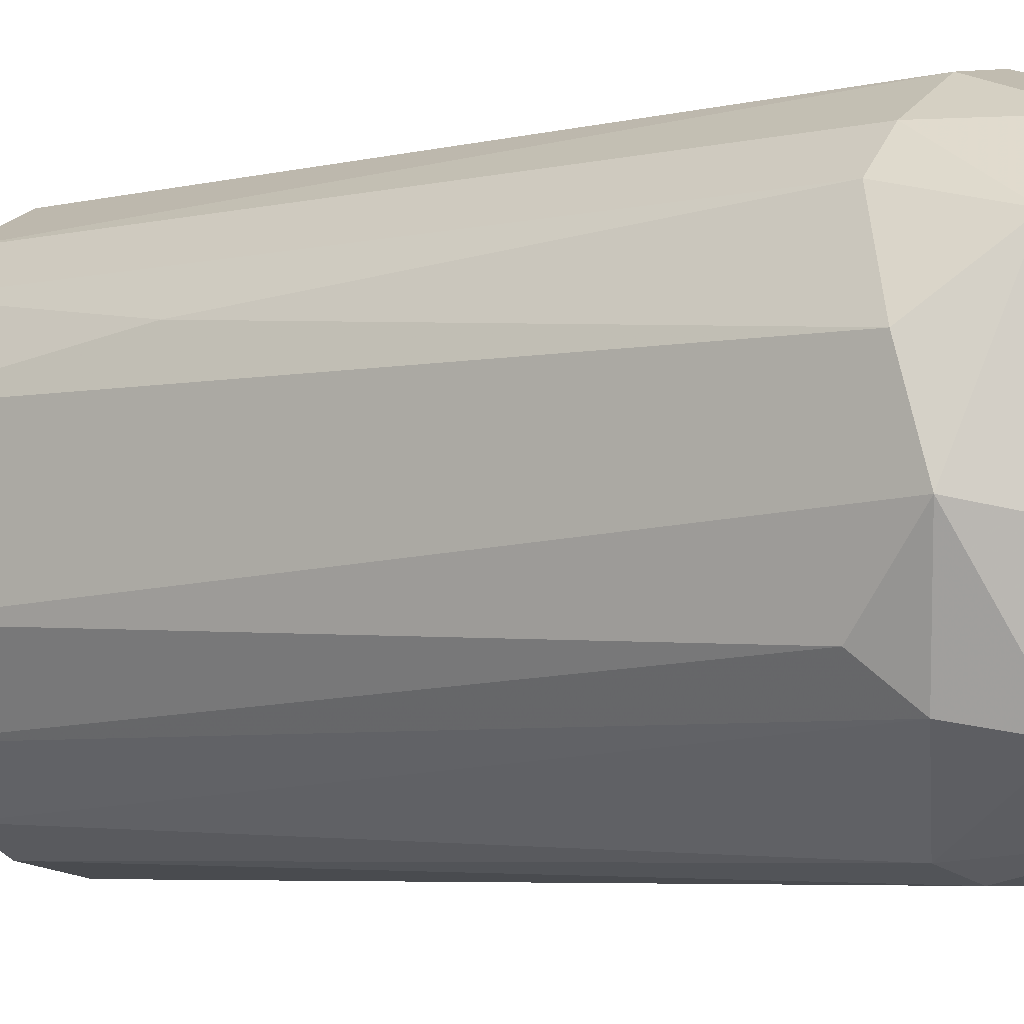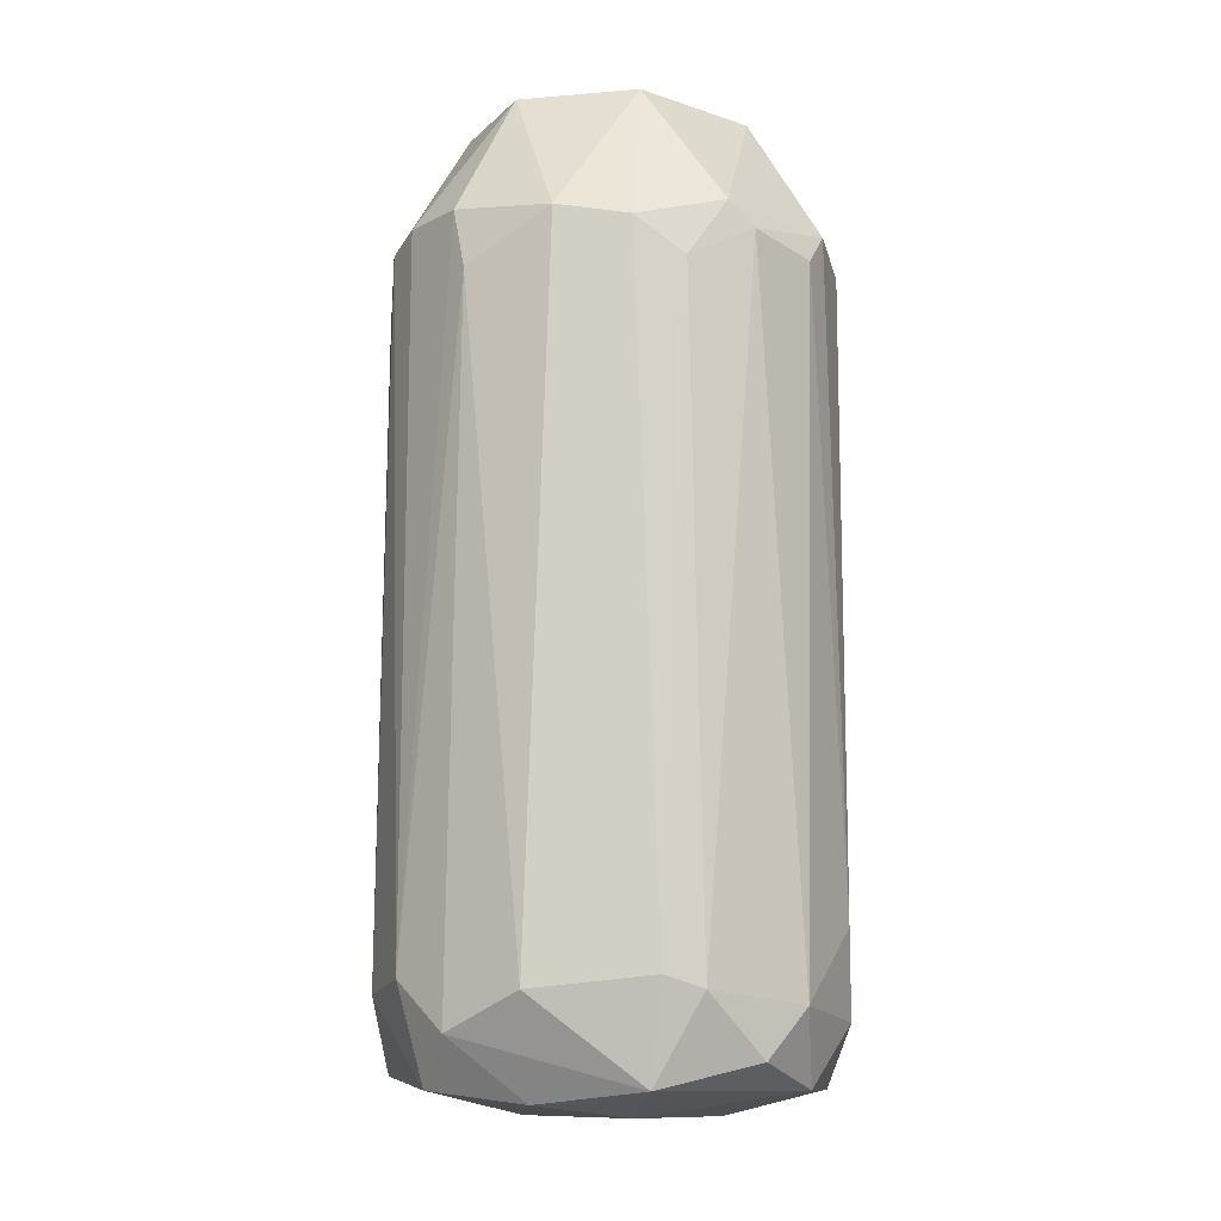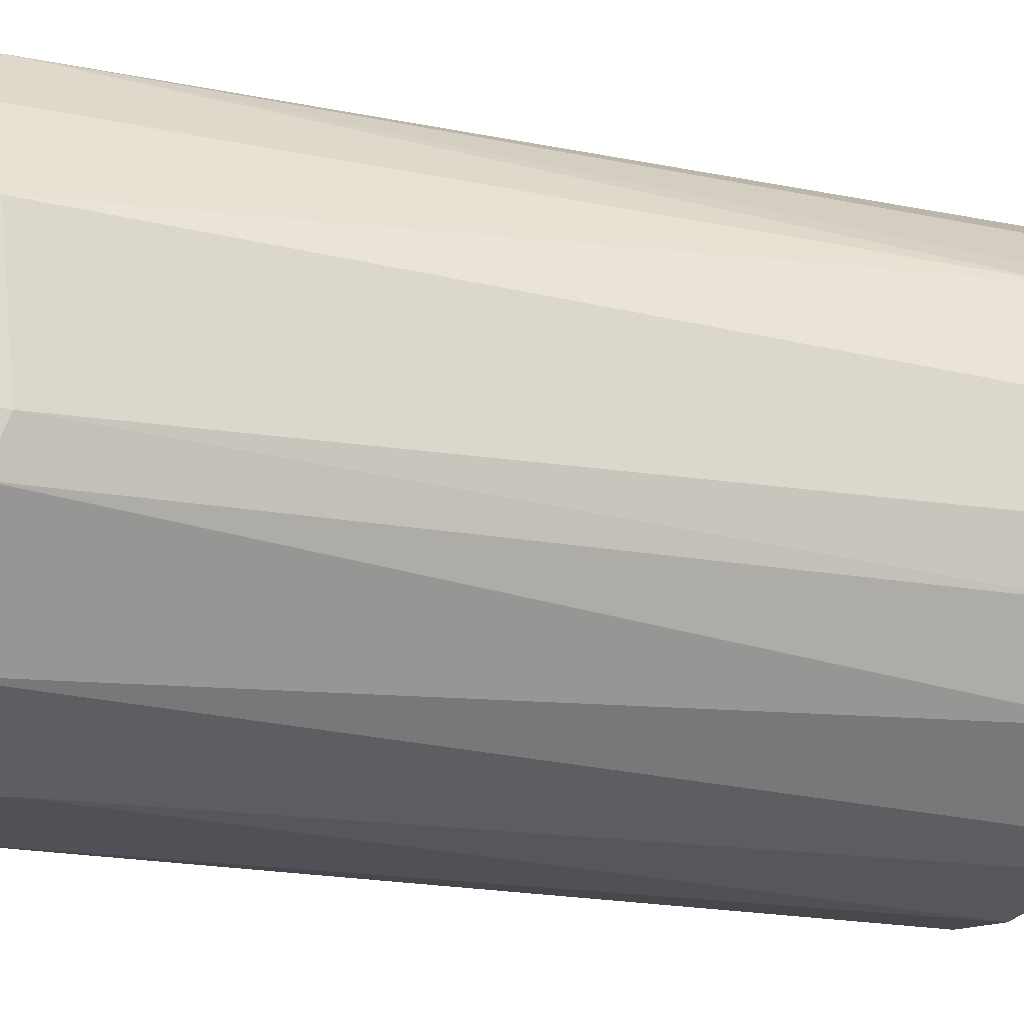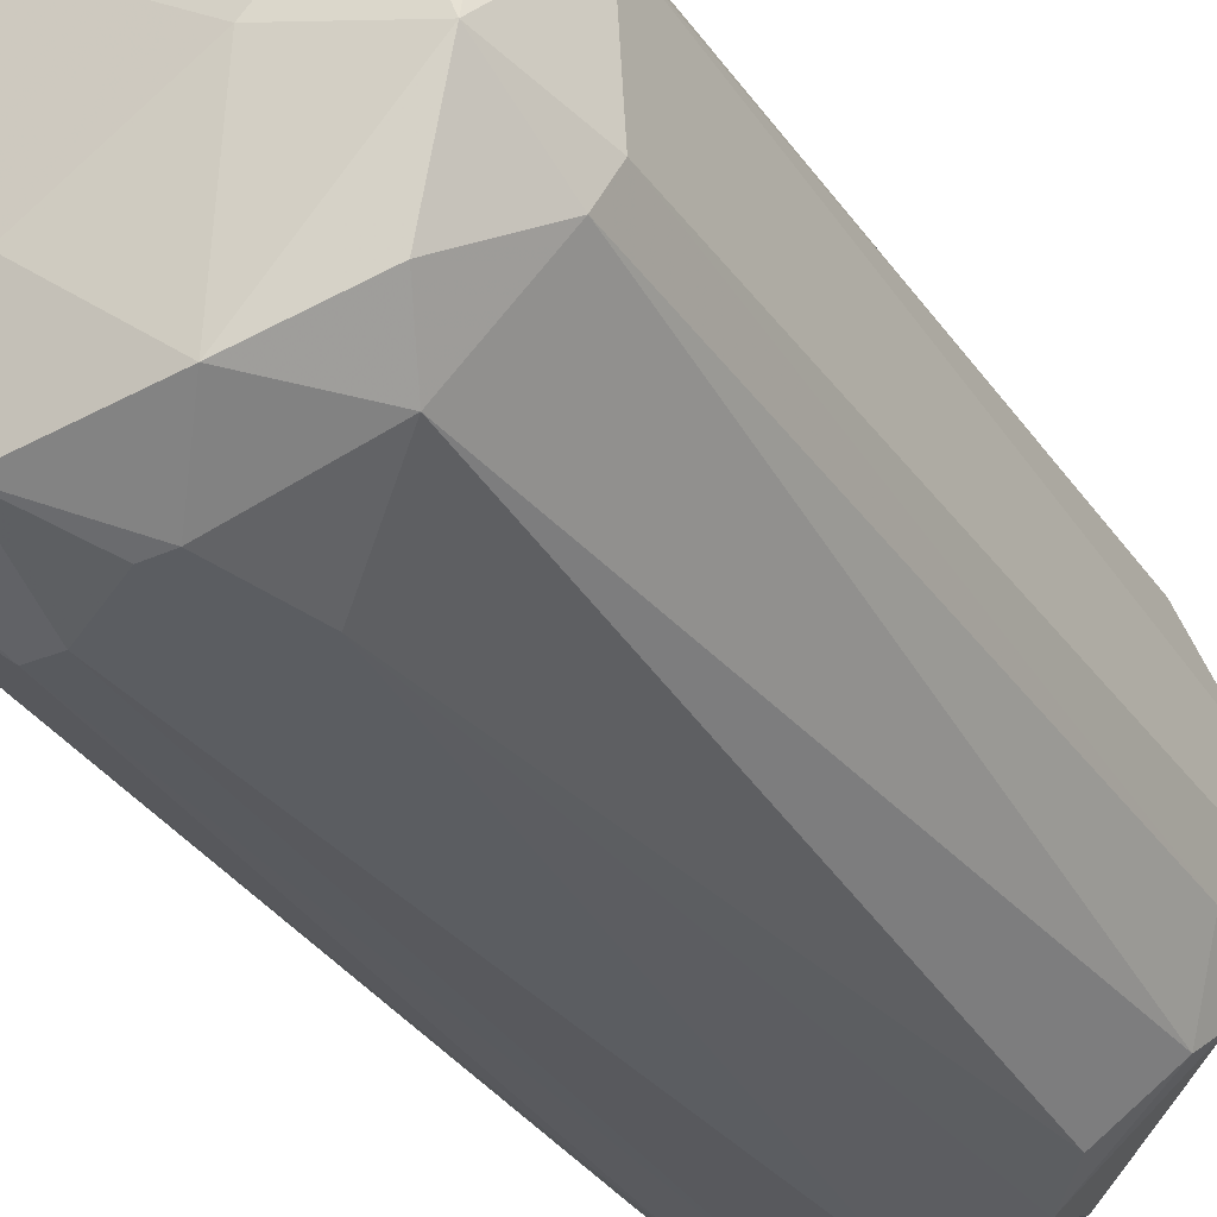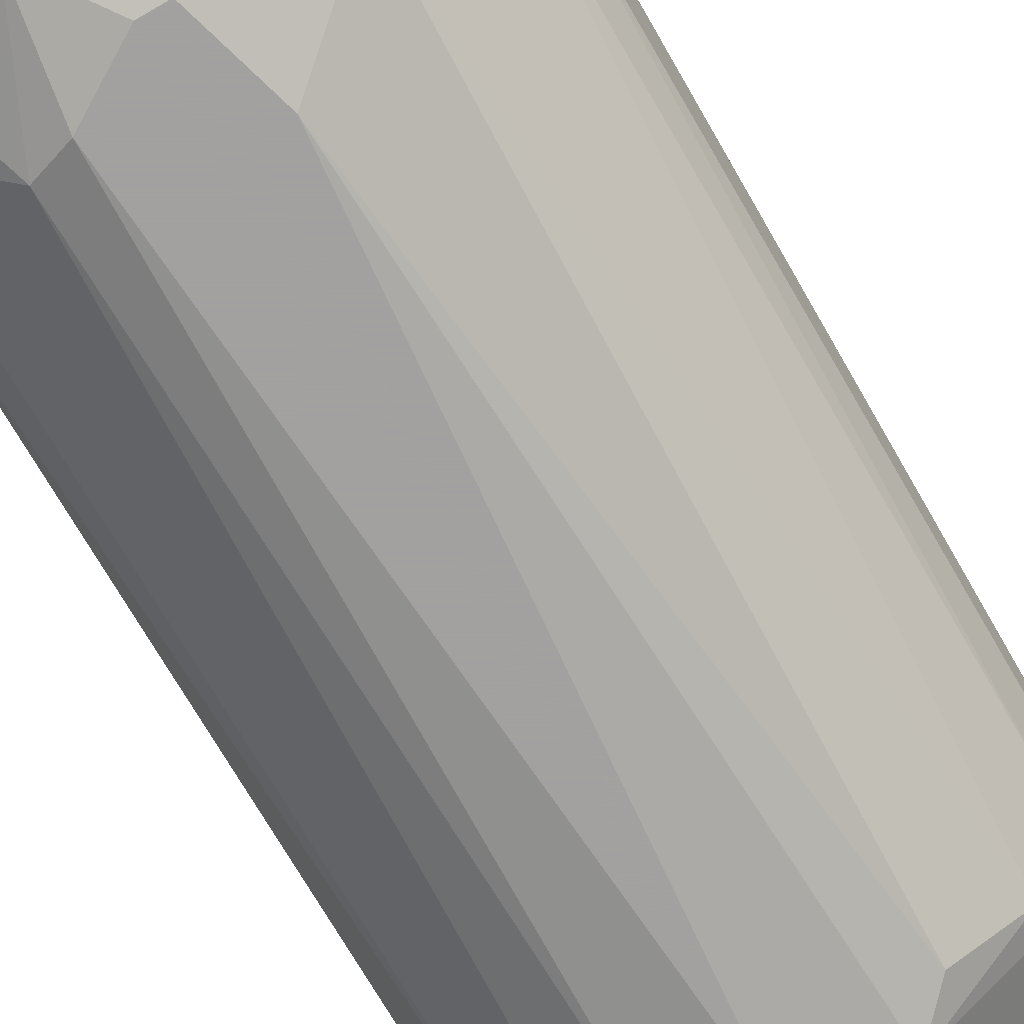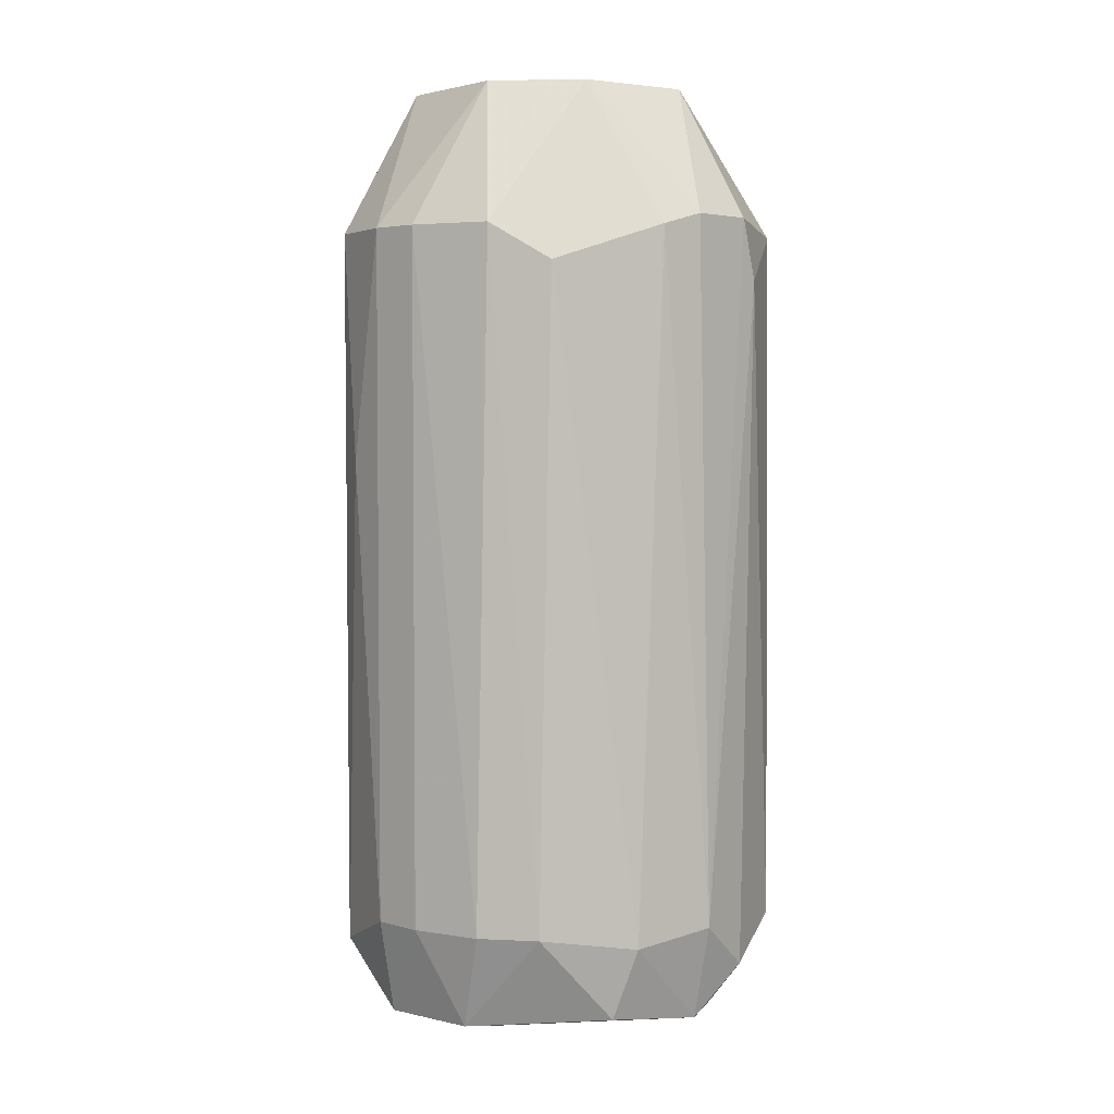
<metadata>
{"format":"obj","ext":"obj","renderer":"f3d","projection":"perspective","resolution":1024,"background":"white","views":[{"elev":-5.3,"azim":126.3,"up":"+Y"},{"elev":-11.4,"azim":-84.1,"up":"+Z"},{"elev":-20.5,"azim":-110.5,"up":"+Y"},{"elev":-36.0,"azim":-149.7,"up":"+Y"},{"elev":-72.3,"azim":-149.9,"up":"+Y"},{"elev":3.7,"azim":178.2,"up":"+Z"}]}
</metadata>
<code>
v -0.02864 -0.01217 0.02456
v -0.02864 -0.01383 -0.06519
v -0.02531 -0.01716 0.03288
v -0.02531 0.01775 0.03288
v -0.02531 0.01775 -0.07018
v -0.02199 0.007773 -0.07848
v -0.02199 -0.02048 -0.0735
v -0.02698 -0.007181 -0.07683
v -0.02698 0.01609 0.02456
v -0.02365 -0.02048 0.02955
v 0.01791 -0.008842 0.05116
v 0.01791 -0.02547 0.0312
v 0.01957 -0.02048 -0.07684
v 0.01957 0.02439 0.0312
v 0.01957 0.02439 -0.06353
v 0.01957 0.004444 0.05116
v -0.007029 0.02772 -0.07517
v -0.007029 -0.03045 -0.05687
v -0.005365 -0.01882 0.05117
v -0.017 0.0111 0.05117
v -0.01367 0.02772 0.0312
v -0.01367 -0.003858 -0.08017
v -0.01034 -0.02879 0.03288
v -0.01034 0.02938 -0.06519
v -0.01034 -0.02546 -0.07683
v -0.01866 -0.005519 0.05117
v -0.01866 -0.02546 -0.06685
v -0.01866 0.02107 -0.07683
v -0.01866 0.02439 0.03288
v -0.01534 -0.02712 0.02789
v 0.02955 -0.008842 0.0312
v 0.02955 -0.003852 -0.07185
v 0.02955 0.007773 -0.06852
v 0.02955 0.009435 0.0312
v 0.02455 0.01941 0.0312
v 0.02455 0.01941 -0.06353
v 0.02455 -0.01882 0.03288
v 0.02455 -0.01882 -0.06852
v 0.02788 -0.01383 -0.06353
v 0.02788 0.01443 -0.000383
v -0.0303 -0.008842 -0.06353
v -0.0303 -0.005519 0.02955
v -0.0303 0.00445 0.0312
v -0.0303 0.007773 -0.06519
v 0.002943 0.03105 -0.06353
v 0.002943 -0.01383 -0.08017
v 0.001279 0.03105 0.02623
v 0.001279 -0.03045 0.0312
v -0.02033 0.02439 -0.06353
v 0.02289 -0.005519 -0.07848
v 0.02289 0.01608 -0.07684
v 0.007928 0.01276 -0.08017
v 0.007928 -0.03045 -0.06353
v 0.01126 -0.02879 0.0312
v 0.01126 0.02938 -0.06353
v 0.006264 -0.02712 -0.07683
v 0.009592 0.02938 0.0312
v 0.009592 -0.01716 0.05117
v 0.009592 0.01775 0.05117
v 0.01292 -0.02879 -0.06187
v 0.01292 0.02439 -0.07684
v -0.003707 0.01941 0.05117
v -0.003707 -0.03045 -0.06852
v -0.000379 -0.03045 -0.06852
f 35 34 40
f 63 64 48
f 19 59 20
f 31 33 34
f 33 51 36
f 21 47 24
f 49 21 24
f 2 7 27
f 19 20 26
f 3 19 26
f 42 3 26
f 44 42 43
f 20 4 43
f 26 20 43
f 42 26 43
f 63 27 25
f 27 7 25
f 33 31 32
f 31 39 32
f 51 33 32
f 7 2 8
f 25 7 8
f 39 31 37
f 31 11 37
f 60 13 38
f 12 60 38
f 32 39 38
f 13 32 38
f 39 37 38
f 37 12 38
f 8 44 5
f 6 8 5
f 31 34 16
f 11 31 16
f 59 14 57
f 14 55 57
f 20 59 62
f 47 21 62
f 59 57 62
f 57 47 62
f 24 47 45
f 17 24 45
f 47 57 45
f 57 55 45
f 19 48 58
f 59 19 58
f 12 37 58
f 37 11 58
f 16 59 58
f 11 16 58
f 14 59 35
f 36 14 35
f 59 16 35
f 16 34 35
f 27 30 10
f 2 27 10
f 42 44 41
f 44 8 41
f 8 2 41
f 51 52 61
f 17 45 61
f 45 55 61
f 13 46 50
f 52 51 50
f 46 52 50
f 32 13 50
f 51 32 50
f 63 48 18
f 27 63 18
f 30 27 18
f 60 12 54
f 58 48 54
f 12 58 54
f 48 19 23
f 19 3 23
f 10 30 23
f 3 10 23
f 18 48 23
f 30 18 23
f 4 49 9
f 44 43 9
f 43 4 9
f 5 44 9
f 49 5 9
f 48 64 53
f 54 48 53
f 60 54 53
f 64 63 56
f 13 60 56
f 46 13 56
f 63 25 56
f 25 46 56
f 53 64 56
f 60 53 56
f 24 17 28
f 49 24 28
f 52 6 28
f 5 49 28
f 6 5 28
f 17 61 28
f 61 52 28
f 6 52 22
f 52 46 22
f 46 25 22
f 8 6 22
f 25 8 22
f 55 14 15
f 14 36 15
f 36 51 15
f 61 55 15
f 51 61 15
f 49 4 29
f 4 20 29
f 21 49 29
f 20 62 29
f 62 21 29
f 3 42 1
f 10 3 1
f 2 10 1
f 42 41 1
f 41 2 1
f 34 33 40
f 33 36 40
f 36 35 40

</code>
